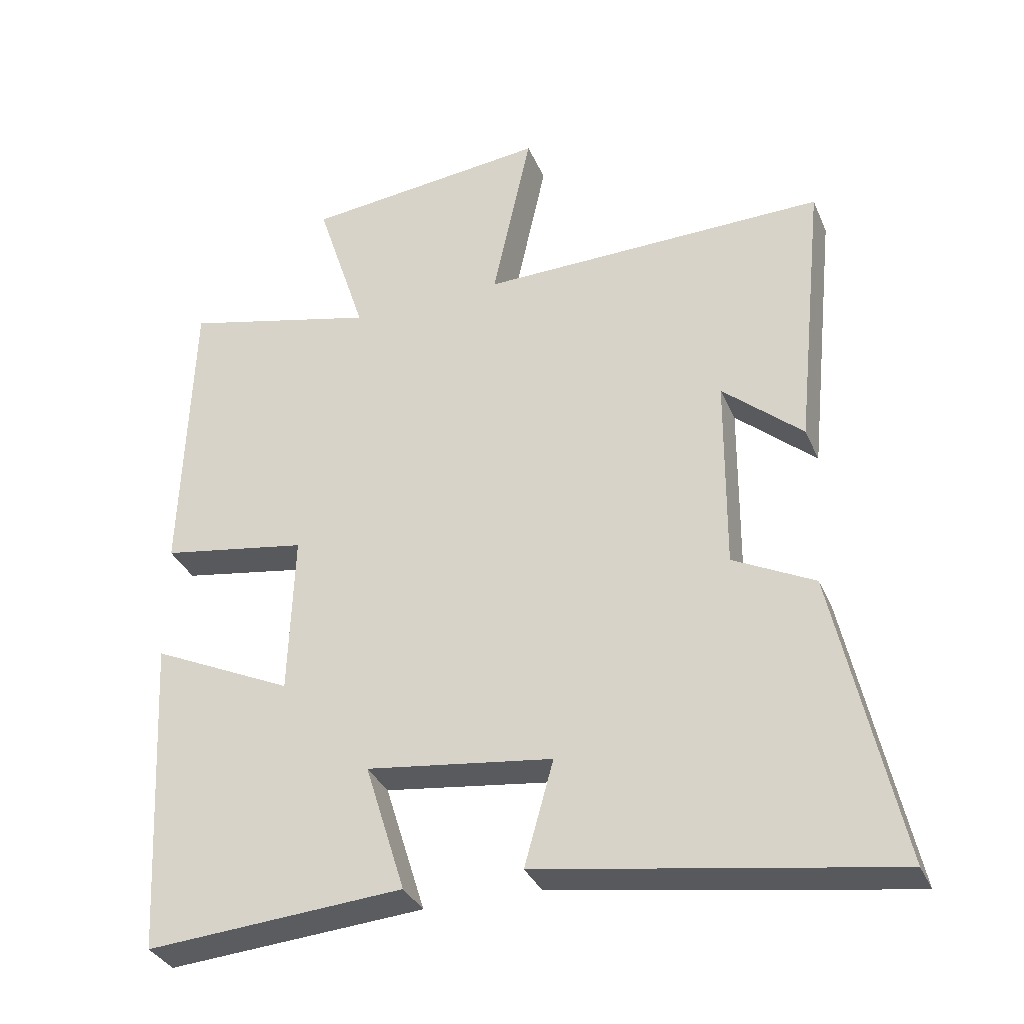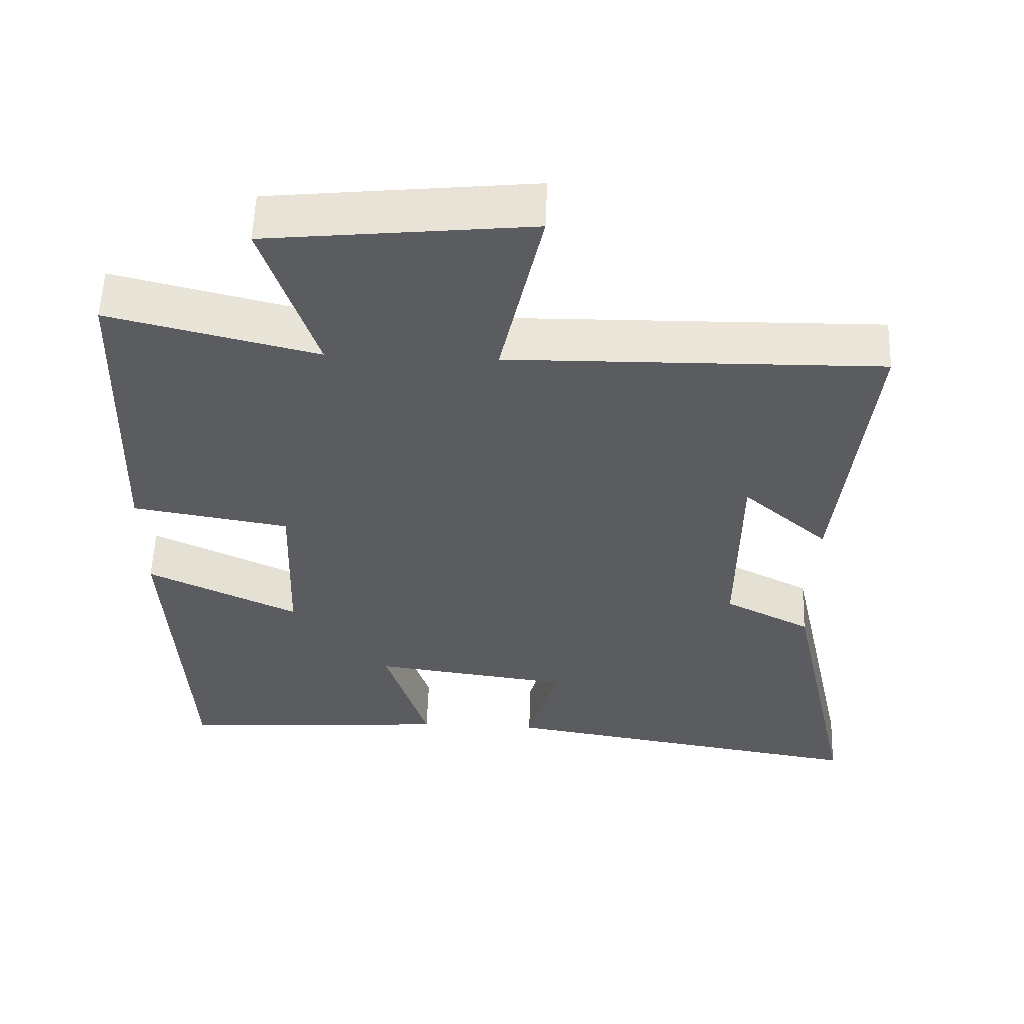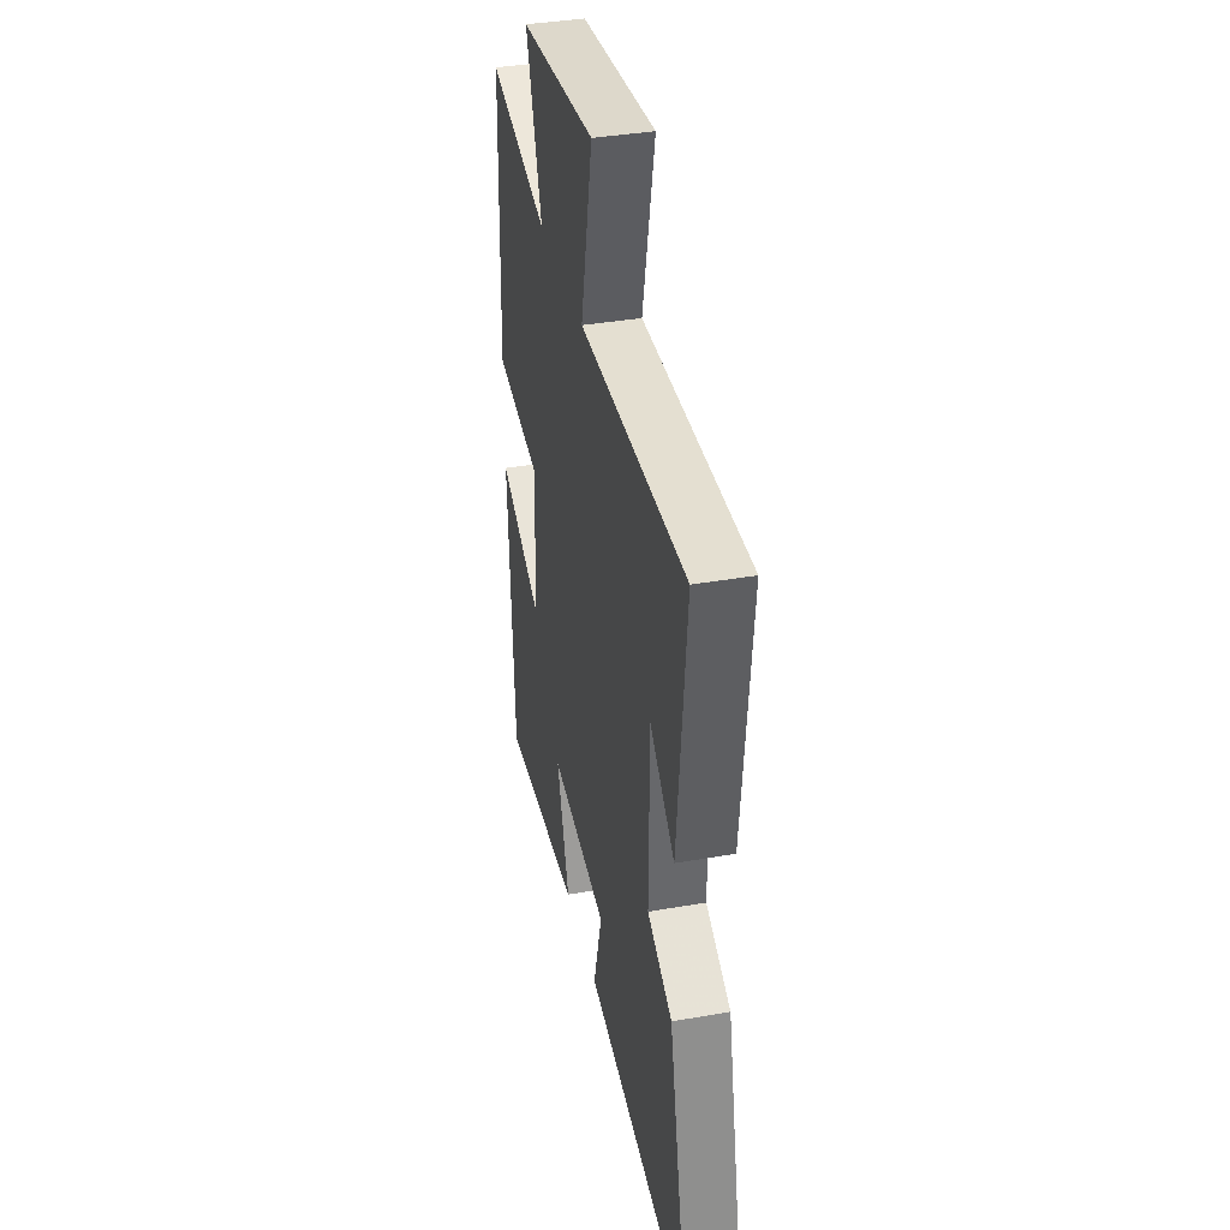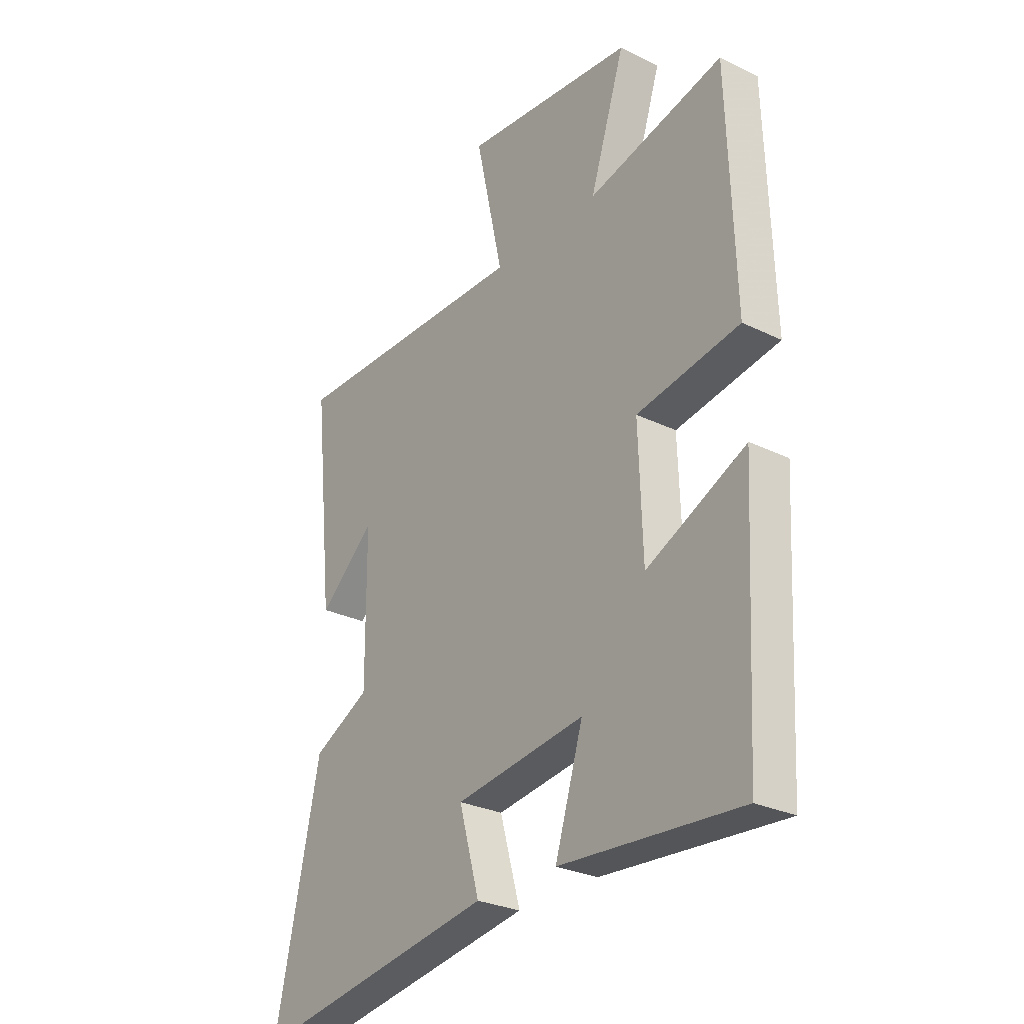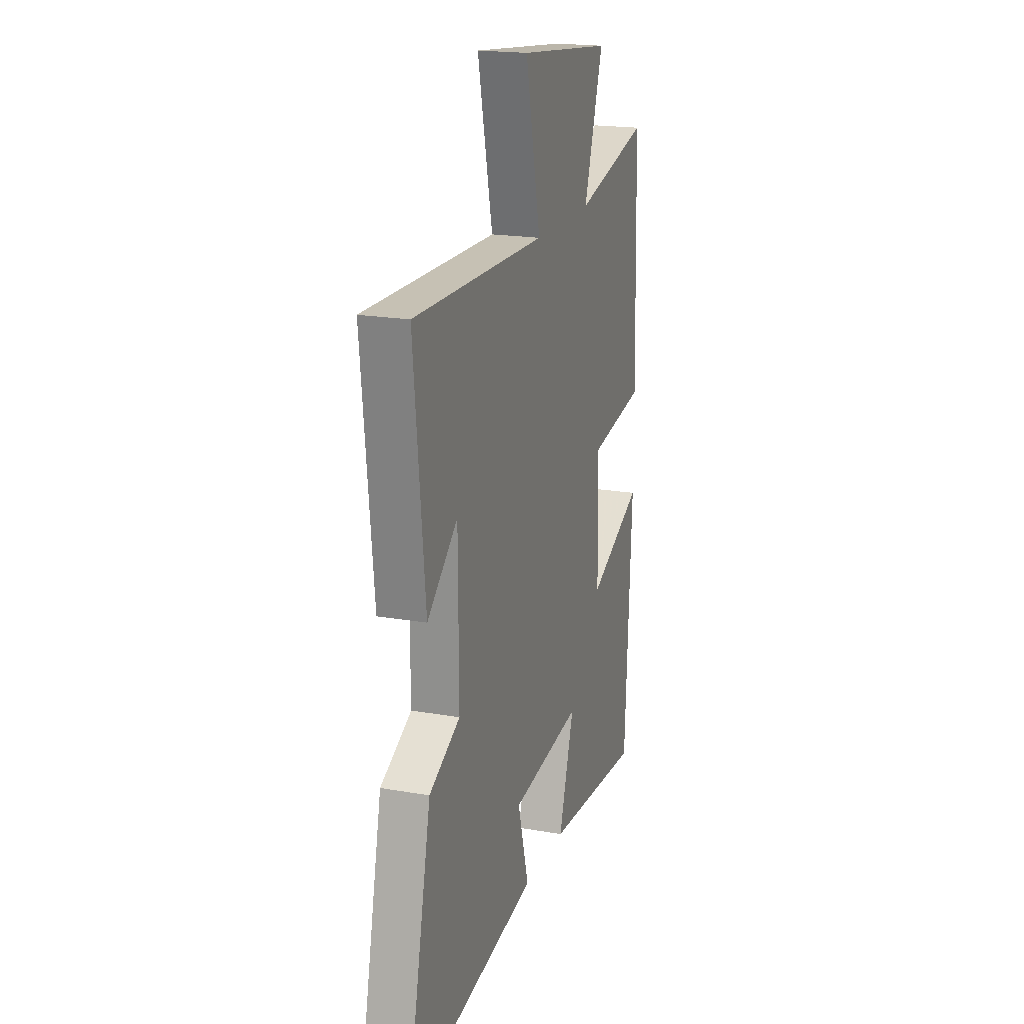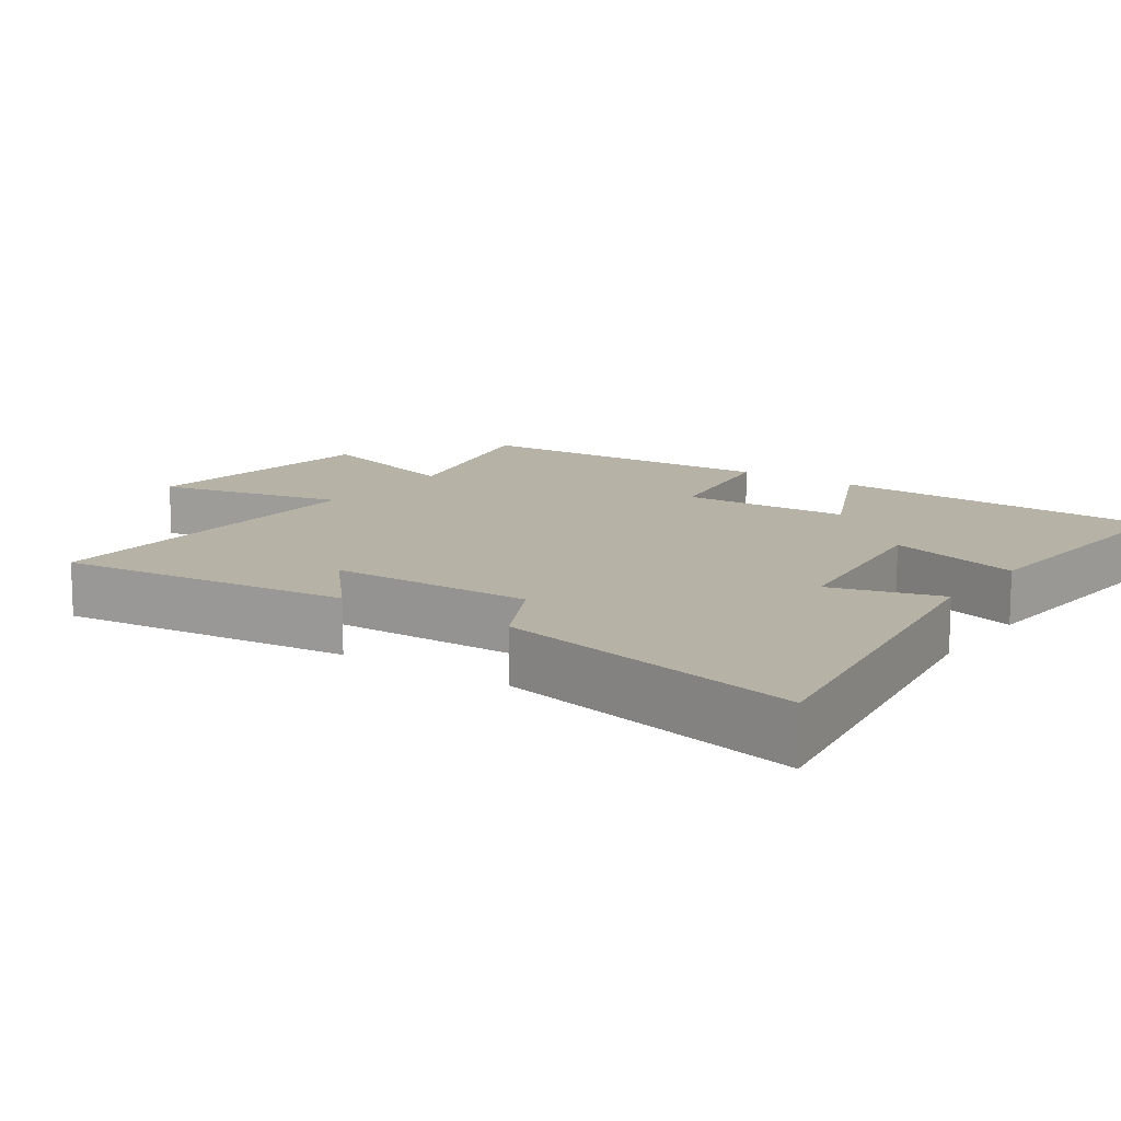
<metadata>
{"format":"obj","ext":"obj","renderer":"f3d","projection":"perspective","resolution":1024,"background":"white","views":[{"elev":-33.8,"azim":21.0,"up":"+Z"},{"elev":56.0,"azim":2.0,"up":"+Z"},{"elev":37.6,"azim":77.4,"up":"+Z"},{"elev":-28.0,"azim":-126.6,"up":"+Z"},{"elev":19.4,"azim":108.3,"up":"+Z"},{"elev":12.4,"azim":124.7,"up":"+Y"}]}
</metadata>
<code>
v 0.594 0.07 -0.583
v 0.077 0.07 -0.5
v 0.12 0.07 -0.346
v -0.154 0.07 -0.31
v -0.095 0.07 -0.5
v -0.474 0.07 -0.528
v -0.5 0.07 -0.053
v -0.291 0.07 -0.151
v -0.283 0.07 0.089
v -0.5 0.07 0.125
v -0.486 0.07 0.57
v -0.199 0.07 0.5
v -0.273 0.07 0.728
v 0.089 0.07 0.766
v 0.031 0.07 0.5
v 0.543 0.07 0.508
v 0.5 0.07 0.096
v 0.382 0.07 0.199
v 0.38 0.07 -0.089
v 0.5 0.07 -0.15
v 0.594 0 -0.583
v 0.077 0 -0.5
v 0.12 0 -0.346
v -0.154 0 -0.31
v -0.095 0 -0.5
v -0.474 0 -0.528
v -0.5 0 -0.053
v -0.291 0 -0.151
v -0.283 0 0.089
v -0.5 0 0.125
v -0.486 0 0.57
v -0.199 0 0.5
v -0.273 0 0.728
v 0.089 0 0.766
v 0.031 0 0.5
v 0.543 0 0.508
v 0.5 0 0.096
v 0.382 0 0.199
v 0.38 0 -0.089
v 0.5 0 -0.15
f 1 2 3
f 20 1 3
f 19 20 3
f 18 19 3 4
f 16 17 18
f 15 16 18 4
f 12 13 14 15
f 12 15 4
f 9 10 11 12
f 8 9 12 4
f 6 7 8
f 5 6 8
f 4 5 8
f 23 22 21
f 23 21 40
f 23 40 39
f 24 23 39 38
f 38 37 36
f 24 38 36 35
f 35 34 33 32
f 24 35 32
f 32 31 30 29
f 24 32 29 28
f 28 27 26
f 28 26 25
f 28 25 24
f 1 21 22 2
f 2 22 23 3
f 3 23 24 4
f 4 24 25 5
f 5 25 26 6
f 6 26 27 7
f 7 27 28 8
f 8 28 29 9
f 9 29 30 10
f 10 30 31 11
f 11 31 32 12
f 12 32 33 13
f 13 33 34 14
f 14 34 35 15
f 15 35 36 16
f 16 36 37 17
f 17 37 38 18
f 18 38 39 19
f 19 39 40 20
f 20 40 21 1

</code>
